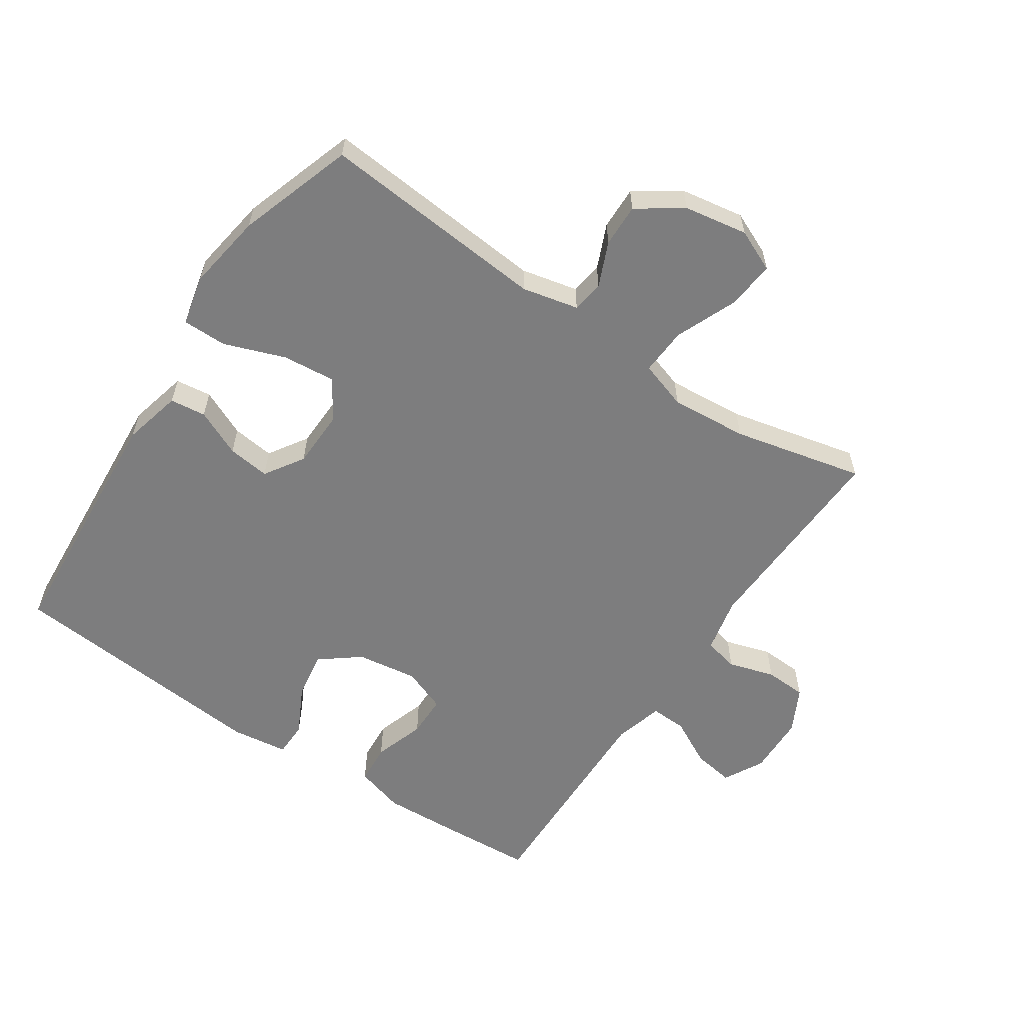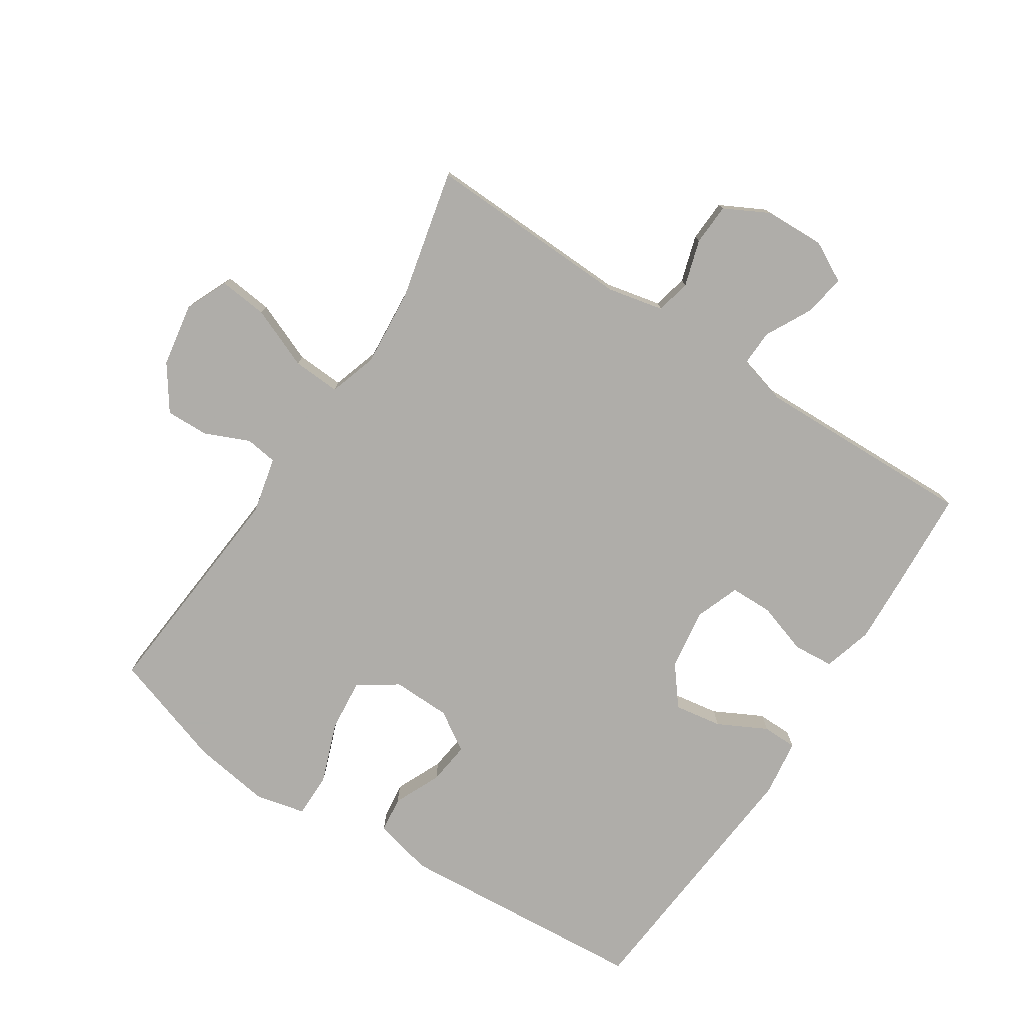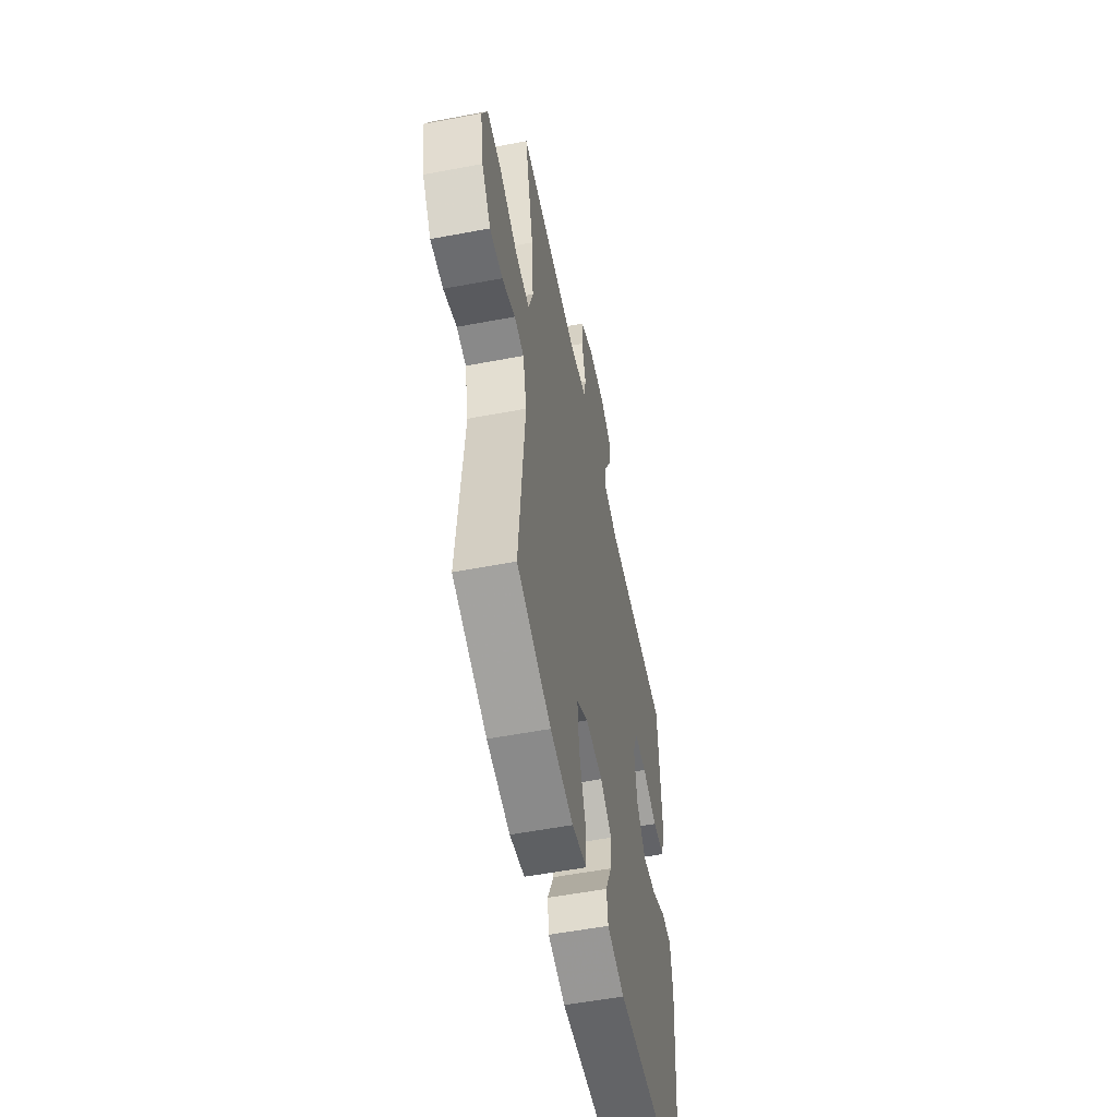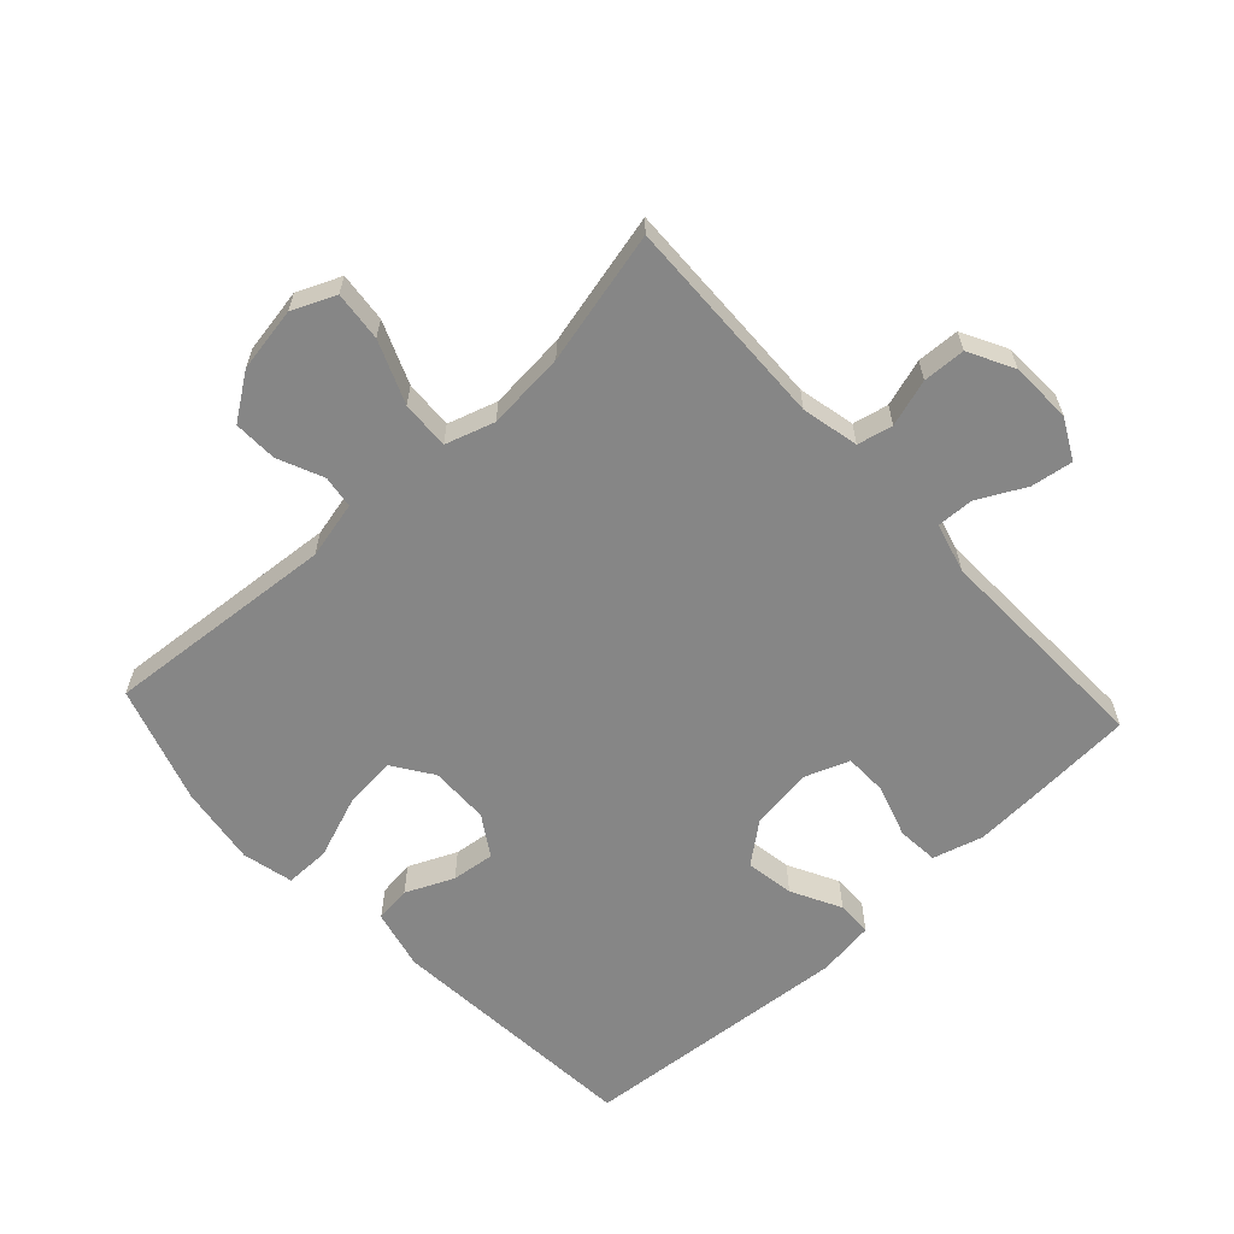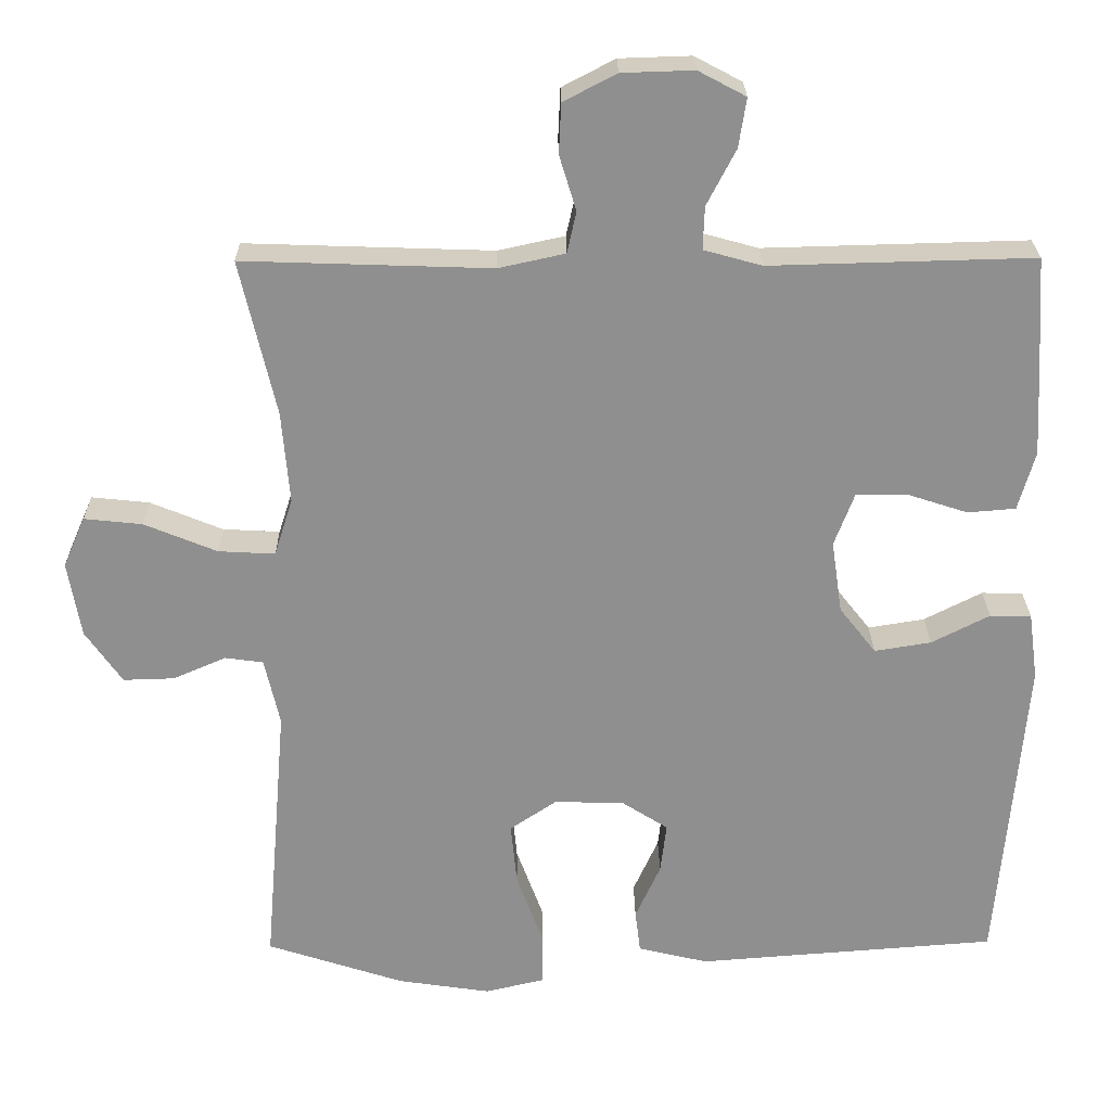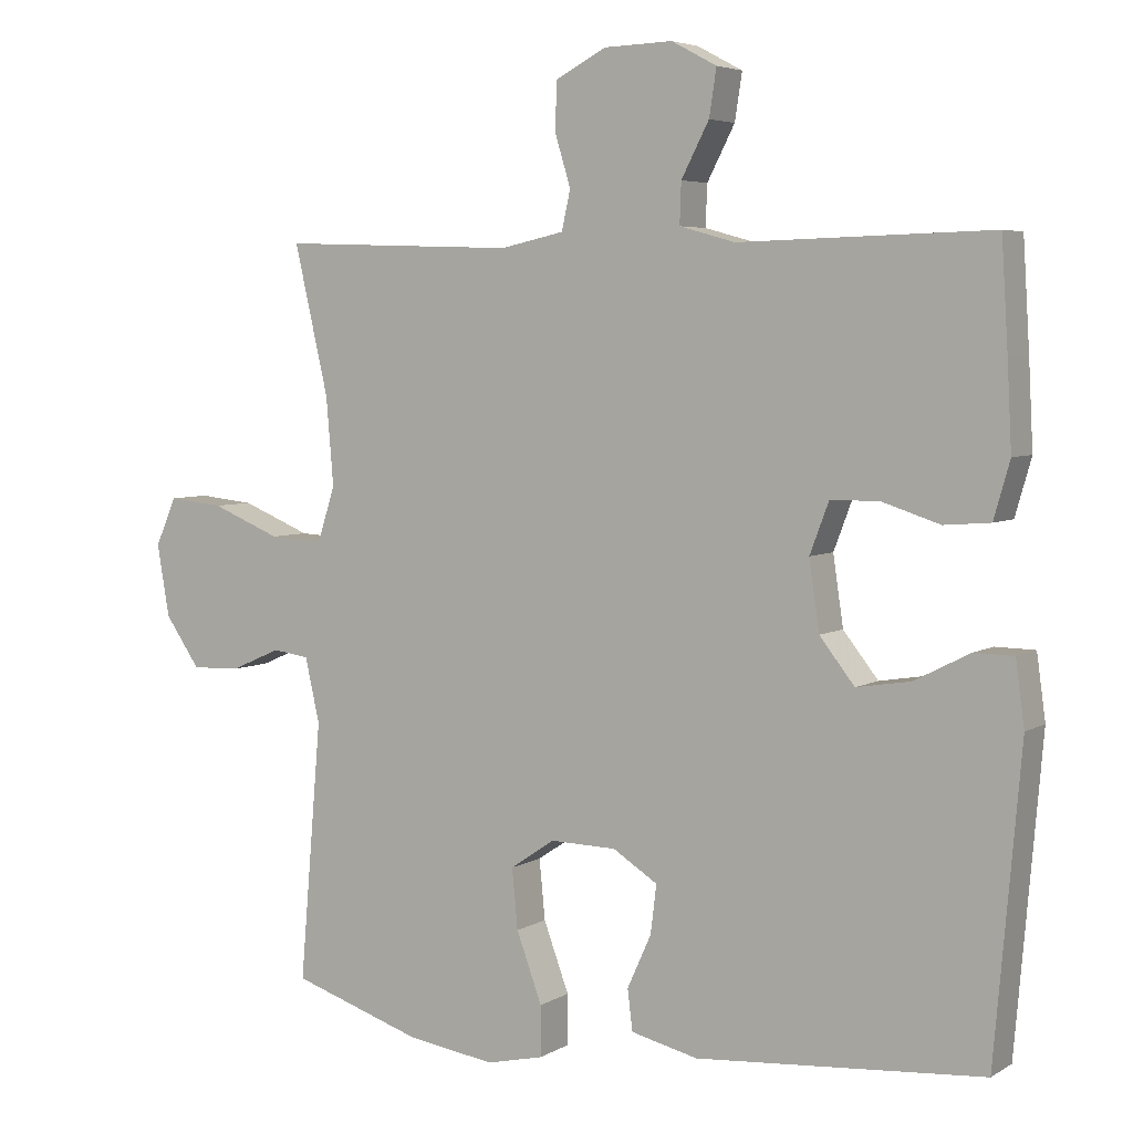
<metadata>
{"format":"obj","ext":"obj","renderer":"f3d","projection":"perspective","resolution":1024,"background":"white","views":[{"elev":-59.2,"azim":-124.0,"up":"+Y"},{"elev":-77.2,"azim":-33.1,"up":"+Y"},{"elev":-55.4,"azim":-78.7,"up":"+Z"},{"elev":-62.0,"azim":-47.1,"up":"+Y"},{"elev":24.7,"azim":-0.7,"up":"+Z"},{"elev":4.9,"azim":30.1,"up":"+Z"}]}
</metadata>
<code>
v 0.5 0.07 0.5
v 0.509 0.07 0.354
v 0.515 0.07 0.237
v 0.493 0.07 0.16
v 0.43 0.07 0.155
v 0.35 0.07 0.181
v 0.284 0.07 0.18
v 0.258 0.07 0.111
v 0.272 0.07 0.016
v 0.32 0.07 -0.045
v 0.394 0.07 -0.033
v 0.47 0.07 0.006
v 0.524 0.07 0.005
v 0.536 0.07 -0.083
v 0.5 0.07 -0.5
v 0.107 0.07 -0.53
v 0.015 0.07 -0.508
v 0.008 0.07 -0.452
v 0.041 0.07 -0.379
v 0.049 0.07 -0.313
v -0.012 0.07 -0.274
v -0.103 0.07 -0.272
v -0.164 0.07 -0.313
v -0.156 0.07 -0.395
v -0.121 0.07 -0.49
v -0.121 0.07 -0.559
v -0.199 0.07 -0.577
v -0.32 0.07 -0.559
v -0.5 0.07 -0.5
v -0.47 0.07 -0.145
v -0.49 0.07 -0.057
v -0.54 0.07 -0.05
v -0.609 0.07 -0.08
v -0.676 0.07 -0.082
v -0.724 0.07 -0.013
v -0.741 0.07 0.086
v -0.712 0.07 0.152
v -0.636 0.07 0.144
v -0.541 0.07 0.105
v -0.467 0.07 0.101
v -0.443 0.07 0.176
v -0.453 0.07 0.296
v -0.5 0.07 0.5
v -0.176 0.07 0.489
v -0.089 0.07 0.508
v -0.077 0.07 0.562
v -0.099 0.07 0.634
v -0.096 0.07 0.699
v -0.027 0.07 0.735
v 0.067 0.07 0.738
v 0.129 0.07 0.705
v 0.119 0.07 0.641
v 0.081 0.07 0.568
v 0.079 0.07 0.512
v 0.155 0.07 0.491
v 0.5 0 0.5
v 0.509 0 0.354
v 0.515 0 0.237
v 0.493 0 0.16
v 0.43 0 0.155
v 0.35 0 0.181
v 0.284 0 0.18
v 0.258 0 0.111
v 0.272 0 0.016
v 0.32 0 -0.045
v 0.394 0 -0.033
v 0.47 0 0.006
v 0.524 0 0.005
v 0.536 0 -0.083
v 0.5 0 -0.5
v 0.107 0 -0.53
v 0.015 0 -0.508
v 0.008 0 -0.452
v 0.041 0 -0.379
v 0.049 0 -0.313
v -0.012 0 -0.274
v -0.103 0 -0.272
v -0.164 0 -0.313
v -0.156 0 -0.395
v -0.121 0 -0.49
v -0.121 0 -0.559
v -0.199 0 -0.577
v -0.32 0 -0.559
v -0.5 0 -0.5
v -0.47 0 -0.145
v -0.49 0 -0.057
v -0.54 0 -0.05
v -0.609 0 -0.08
v -0.676 0 -0.082
v -0.724 0 -0.013
v -0.741 0 0.086
v -0.712 0 0.152
v -0.636 0 0.144
v -0.541 0 0.105
v -0.467 0 0.101
v -0.443 0 0.176
v -0.453 0 0.296
v -0.5 0 0.5
v -0.176 0 0.489
v -0.089 0 0.508
v -0.077 0 0.562
v -0.099 0 0.634
v -0.096 0 0.699
v -0.027 0 0.735
v 0.067 0 0.738
v 0.129 0 0.705
v 0.119 0 0.641
v 0.081 0 0.568
v 0.079 0 0.512
v 0.155 0 0.491
f 50 51 52 53
f 50 53 54
f 49 50 54
f 46 47 48 49
f 45 46 49 54
f 44 45 54 55
f 42 43 44
f 41 42 44 55
f 36 37 38 39
f 36 39 40
f 35 36 40
f 32 33 34 35
f 31 32 35 40
f 30 31 40 41
f 28 29 30
f 24 25 26 27
f 23 24 27 28
f 16 17 18 19
f 16 19 20
f 15 16 20
f 14 15 20 21
f 11 12 13 14
f 10 11 14 21
f 3 4 5 6
f 3 6 7
f 2 3 7
f 1 2 7
f 55 1 7
f 41 55 7 8
f 23 28 30 41
f 22 23 41 8
f 9 10 21 22
f 8 9 22
f 108 107 106 105
f 109 108 105
f 109 105 104
f 104 103 102 101
f 109 104 101 100
f 110 109 100 99
f 99 98 97
f 110 99 97 96
f 94 93 92 91
f 95 94 91
f 95 91 90
f 90 89 88 87
f 95 90 87 86
f 96 95 86 85
f 85 84 83
f 82 81 80 79
f 83 82 79 78
f 74 73 72 71
f 75 74 71
f 75 71 70
f 76 75 70 69
f 69 68 67 66
f 76 69 66 65
f 61 60 59 58
f 62 61 58
f 62 58 57
f 62 57 56
f 62 56 110
f 63 62 110 96
f 96 85 83 78
f 63 96 78 77
f 77 76 65 64
f 77 64 63
f 1 56 57 2
f 2 57 58 3
f 3 58 59 4
f 4 59 60 5
f 5 60 61 6
f 6 61 62 7
f 7 62 63 8
f 8 63 64 9
f 9 64 65 10
f 10 65 66 11
f 11 66 67 12
f 12 67 68 13
f 13 68 69 14
f 14 69 70 15
f 15 70 71 16
f 16 71 72 17
f 17 72 73 18
f 18 73 74 19
f 19 74 75 20
f 20 75 76 21
f 21 76 77 22
f 22 77 78 23
f 23 78 79 24
f 24 79 80 25
f 25 80 81 26
f 26 81 82 27
f 27 82 83 28
f 28 83 84 29
f 29 84 85 30
f 30 85 86 31
f 31 86 87 32
f 32 87 88 33
f 33 88 89 34
f 34 89 90 35
f 35 90 91 36
f 36 91 92 37
f 37 92 93 38
f 38 93 94 39
f 39 94 95 40
f 40 95 96 41
f 41 96 97 42
f 42 97 98 43
f 43 98 99 44
f 44 99 100 45
f 45 100 101 46
f 46 101 102 47
f 47 102 103 48
f 48 103 104 49
f 49 104 105 50
f 50 105 106 51
f 51 106 107 52
f 52 107 108 53
f 53 108 109 54
f 54 109 110 55
f 55 110 56 1

</code>
